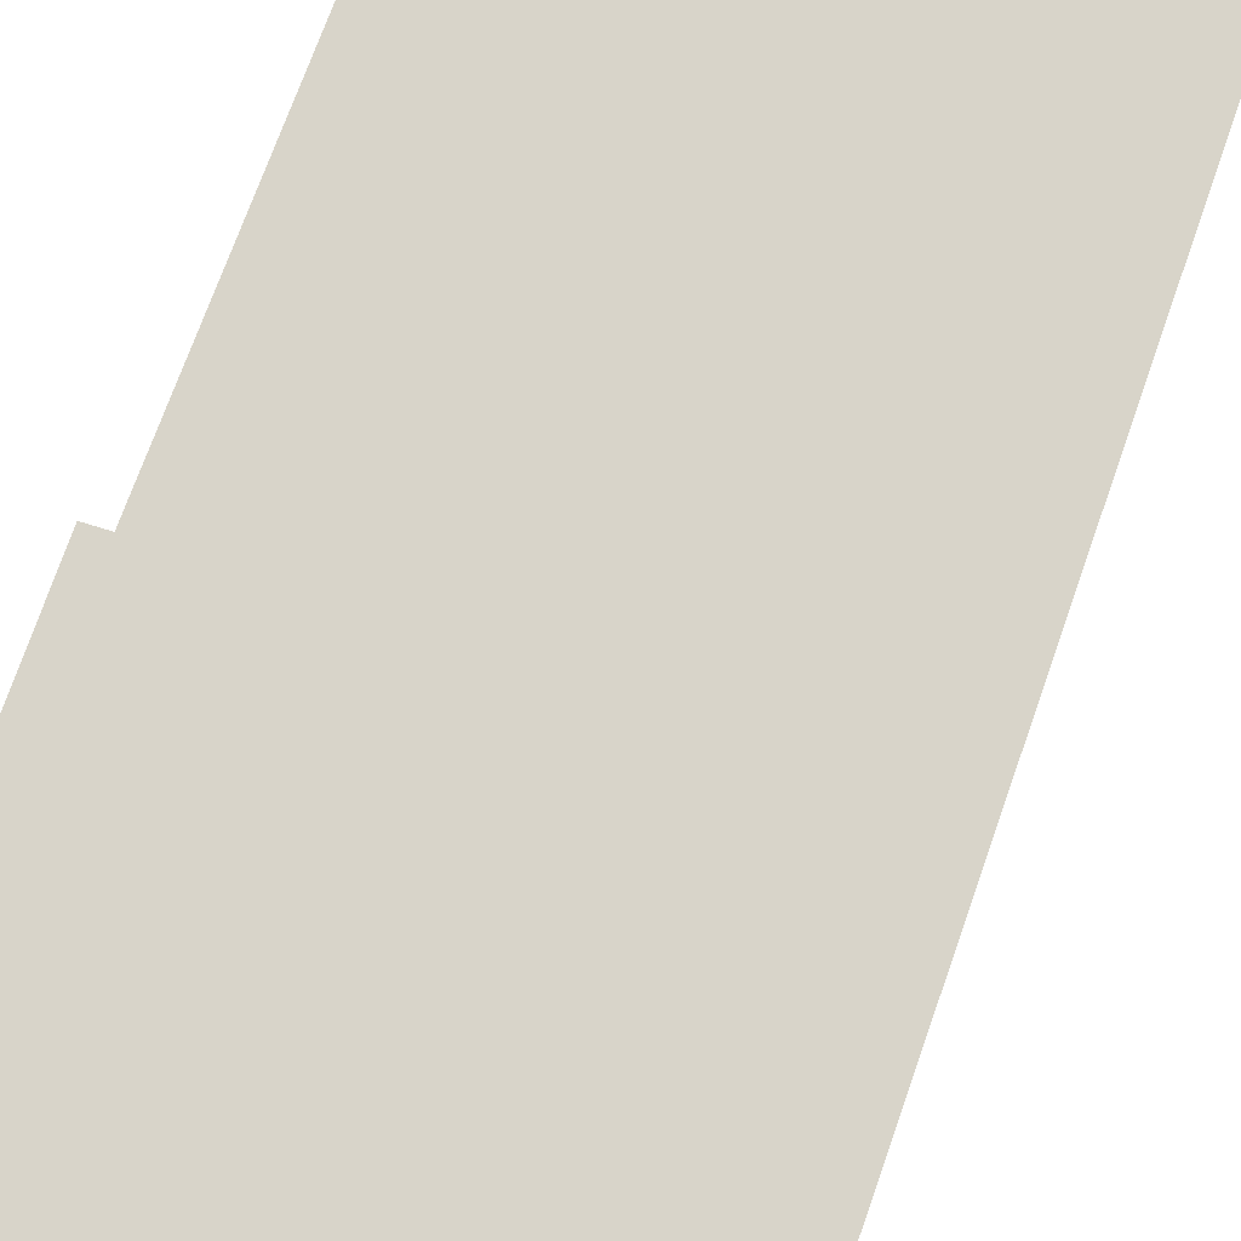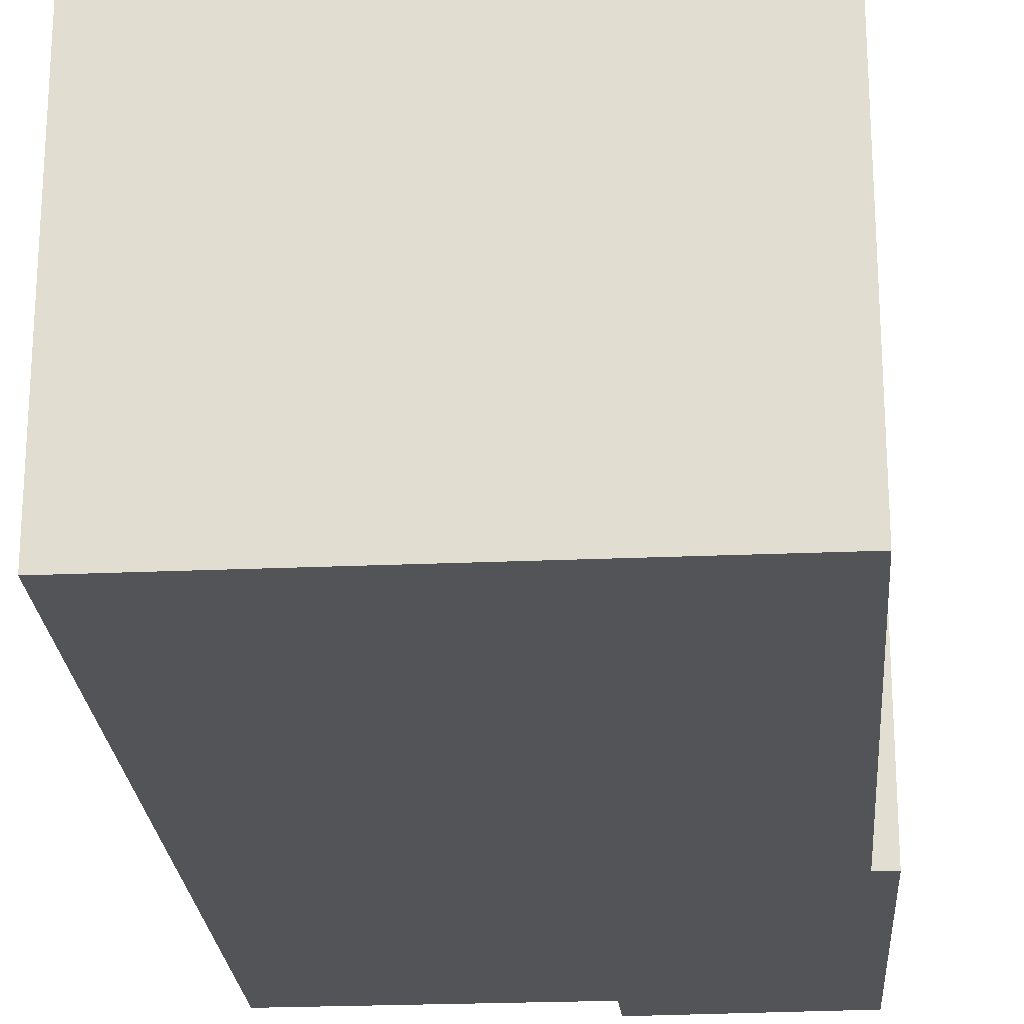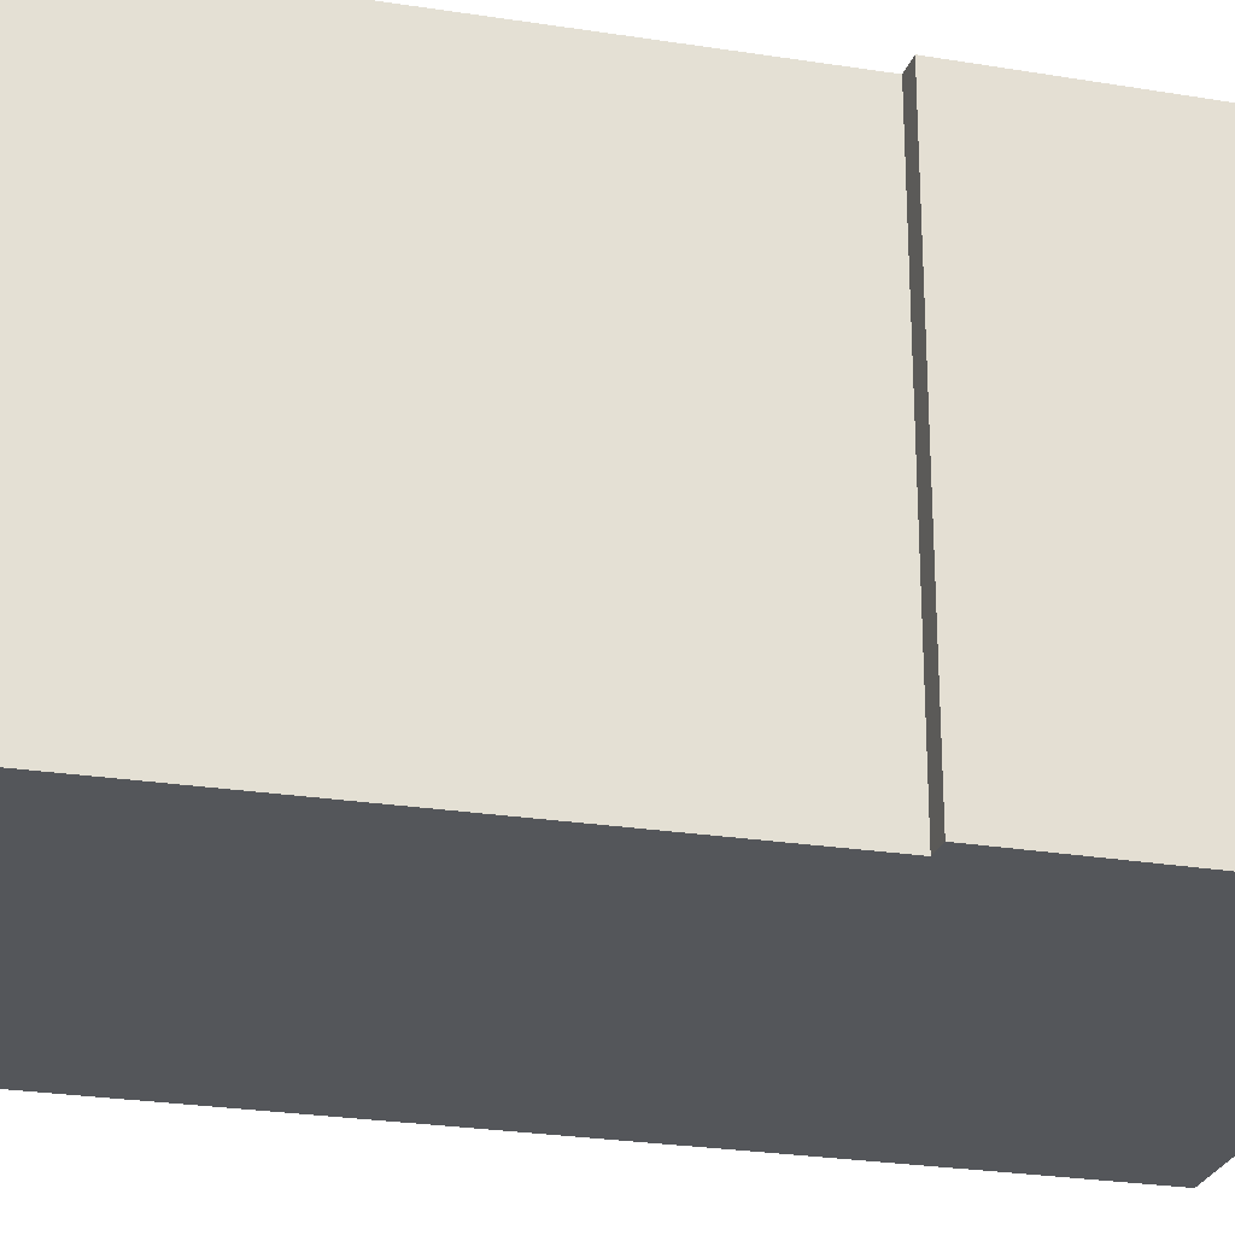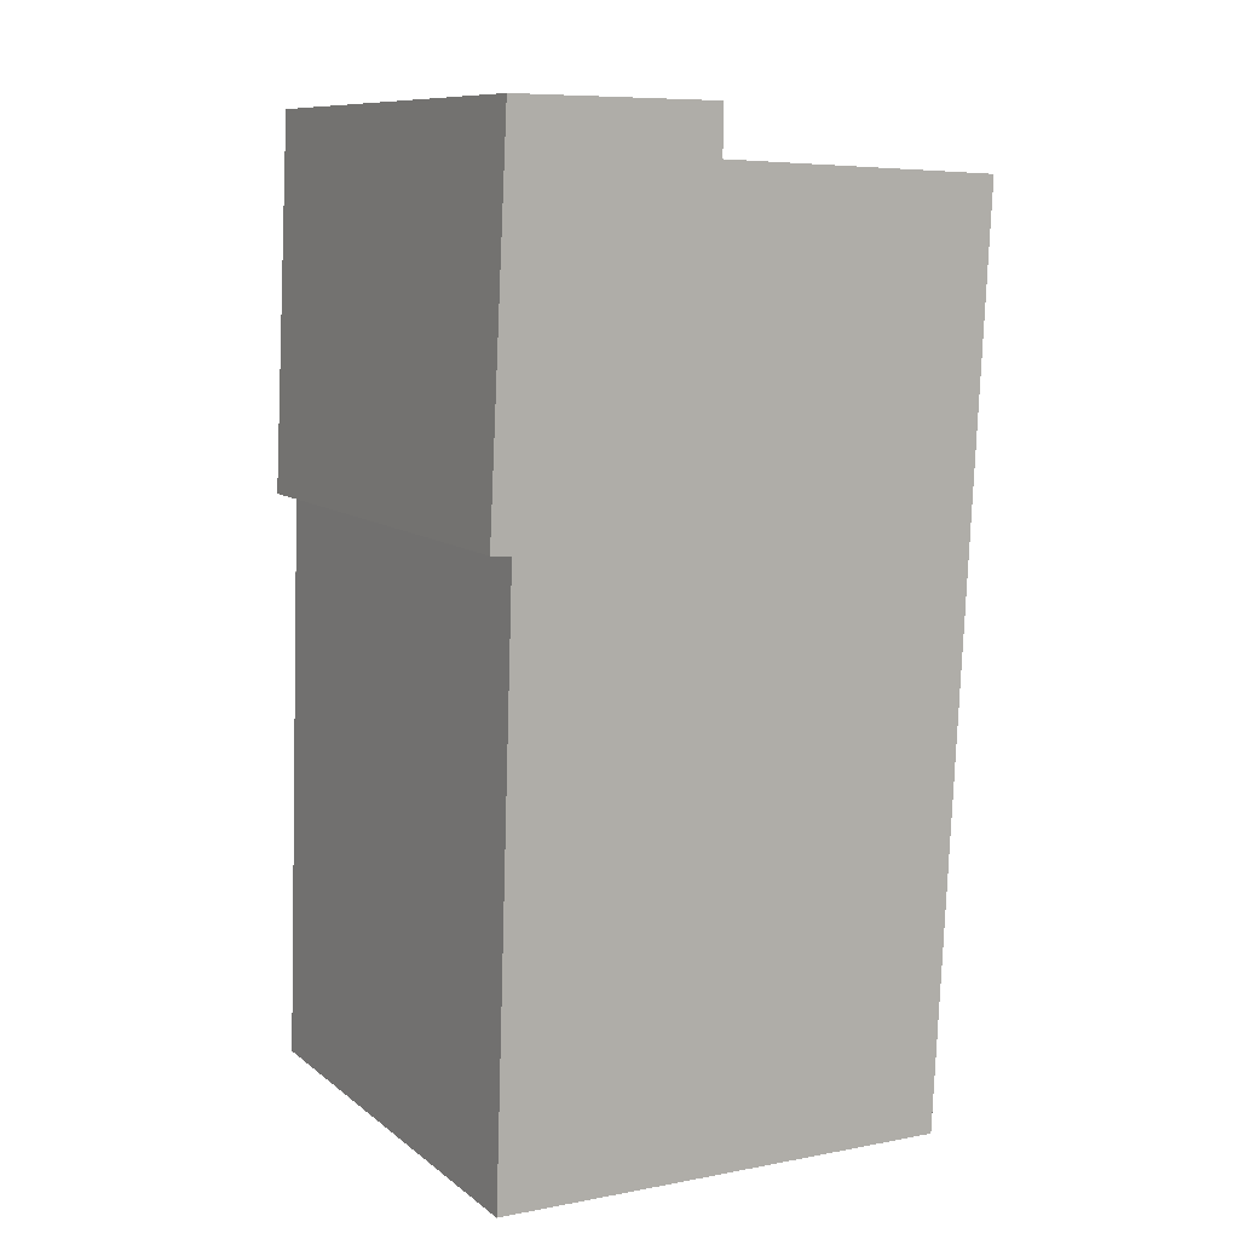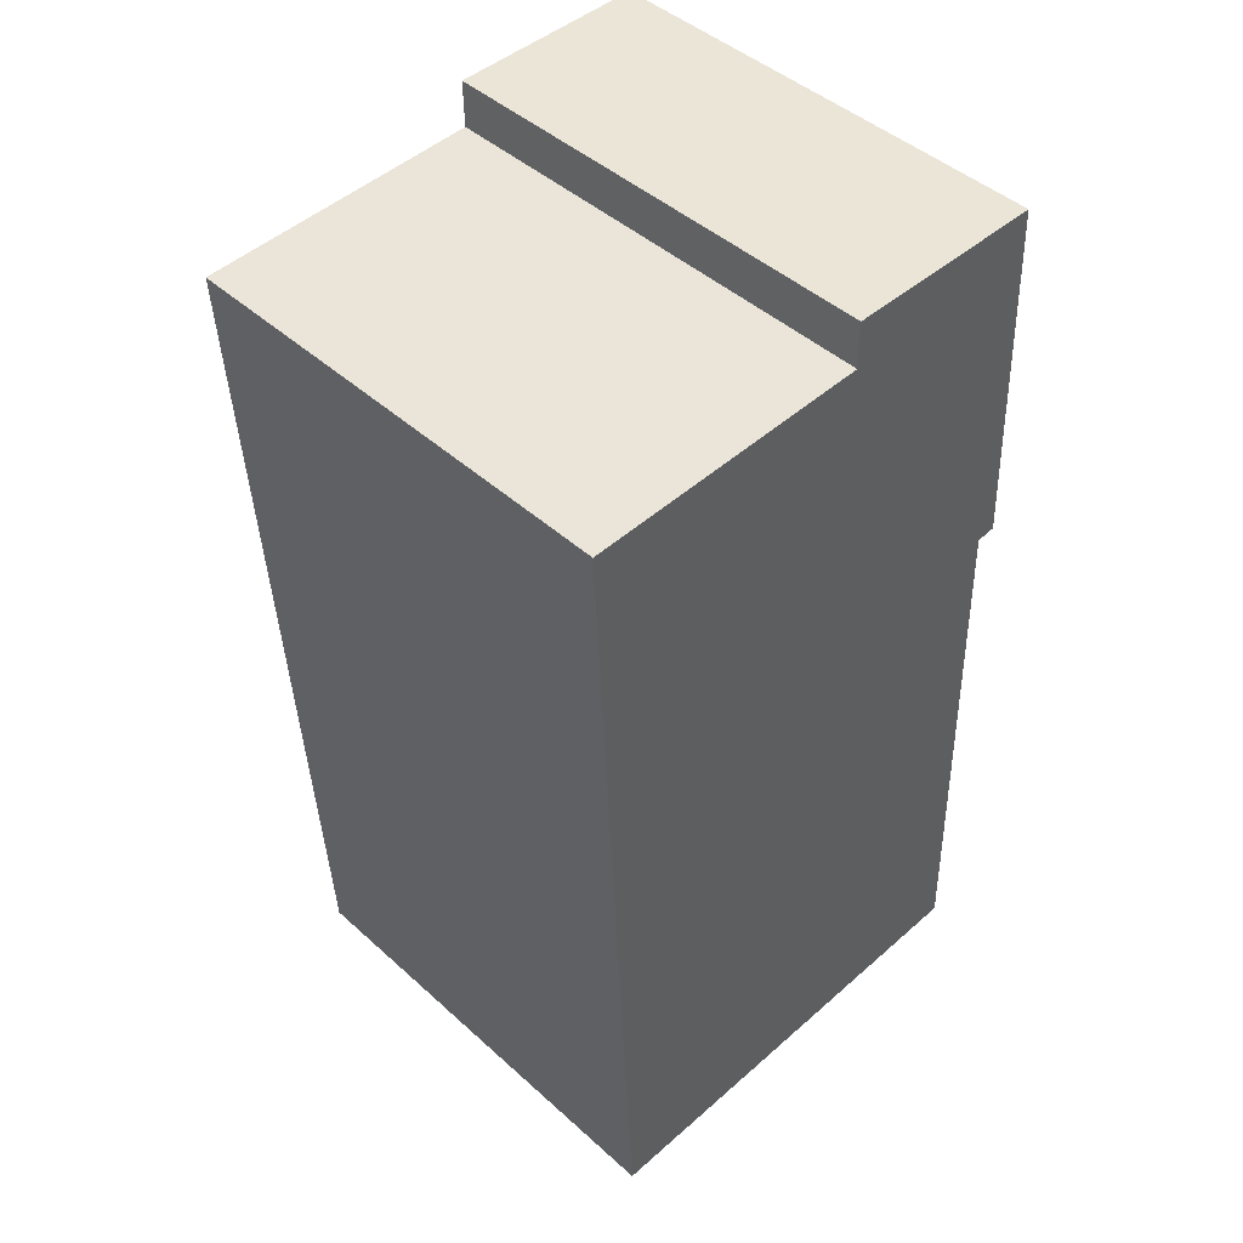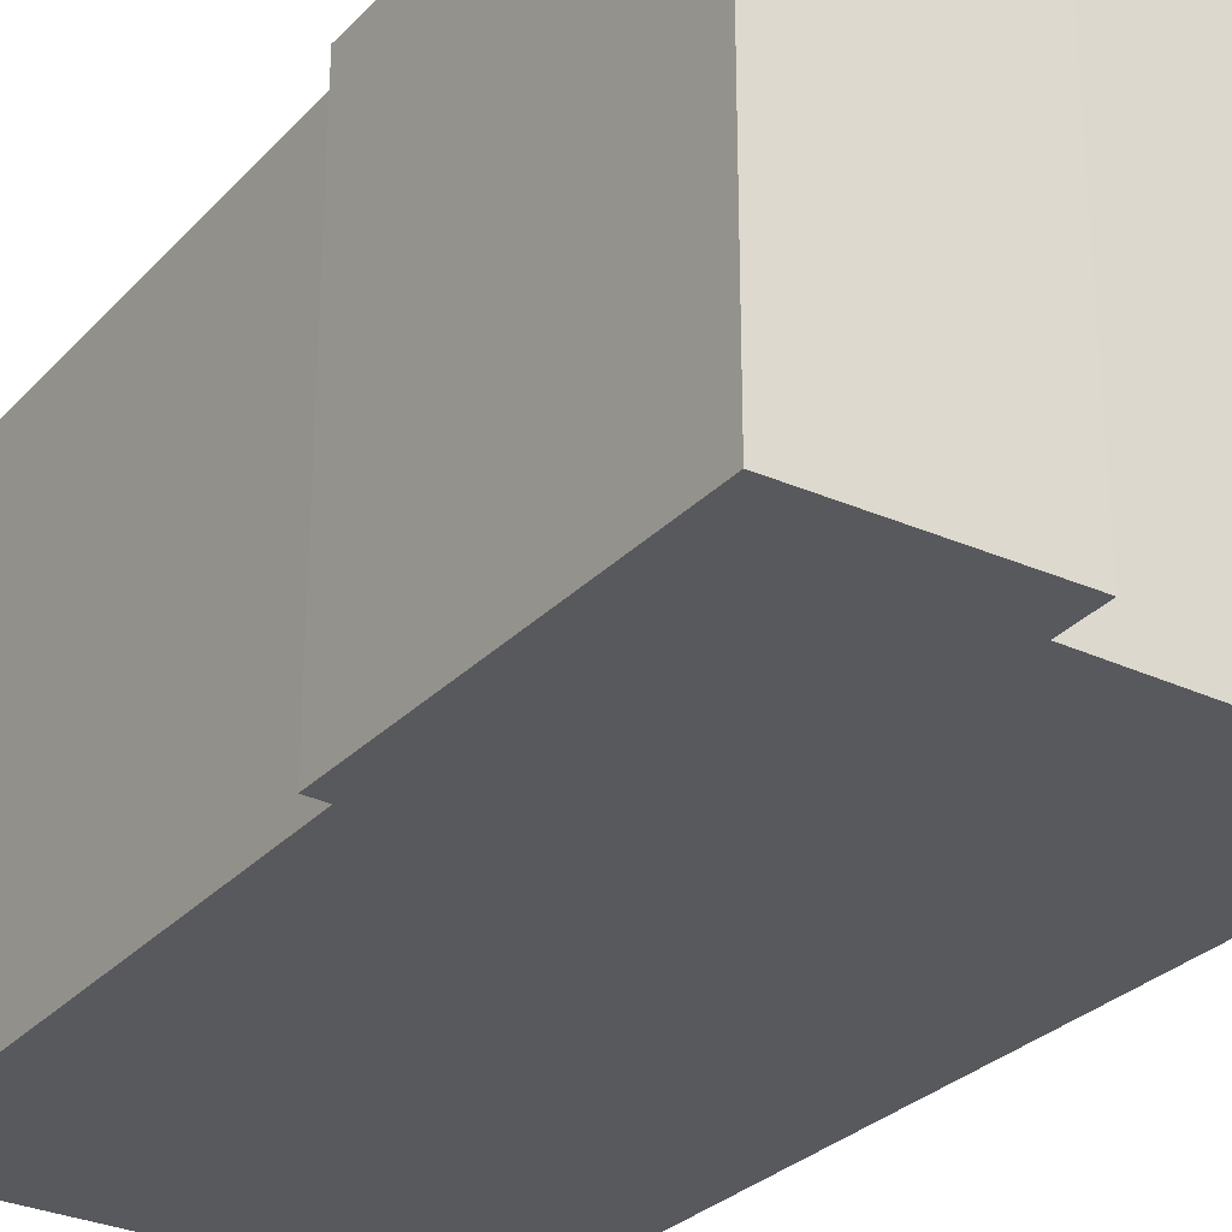
<metadata>
{"format":"obj","ext":"obj","renderer":"f3d","projection":"perspective","resolution":1024,"background":"white","views":[{"elev":75.4,"azim":22.2,"up":"+Y"},{"elev":-23.2,"azim":-173.4,"up":"+Y"},{"elev":-25.7,"azim":-101.9,"up":"+Y"},{"elev":10.3,"azim":-29.8,"up":"+Z"},{"elev":45.8,"azim":135.8,"up":"+Z"},{"elev":-29.7,"azim":-31.9,"up":"+Y"}]}
</metadata>
<code>
v  0.108 2.654 2.117
v  0.115 2.654 -0.01
v  0 2.654 1.625e-16
v  1.273 2.654 2.103
v  1.268 2.654 1.829
v  2.662 2.654 -3.401
v  0.001 2.654 -3.294
v  2.915 2.654 1.763
v  0.001 2.017e-16 -3.294
v  0.115 6.123e-19 -0.01
v  0 0 0
v  0.108 -1.296e-16 2.117
v  2.662 2.083e-16 -3.401
v  1.273 -1.288e-16 2.103
v  1.268 -1.12e-16 1.829
v  2.915 -1.08e-16 1.763
g defaultobject
f 1 2 3
f 4 5 1
f 2 6 7
f 6 2 8
f 8 2 5
f 5 2 1
f 9 2 7
f 2 9 10
f 11 1 3
f 1 11 12
f 10 3 2
f 3 10 11
f 13 7 6
f 7 13 9
f 12 4 1
f 4 12 14
f 15 8 5
f 8 15 16
f 14 5 4
f 5 14 15
f 16 6 8
f 6 16 13
f 13 10 9
f 10 12 11
f 12 10 13
f 12 13 15
f 15 13 16
f 14 12 15

</code>
